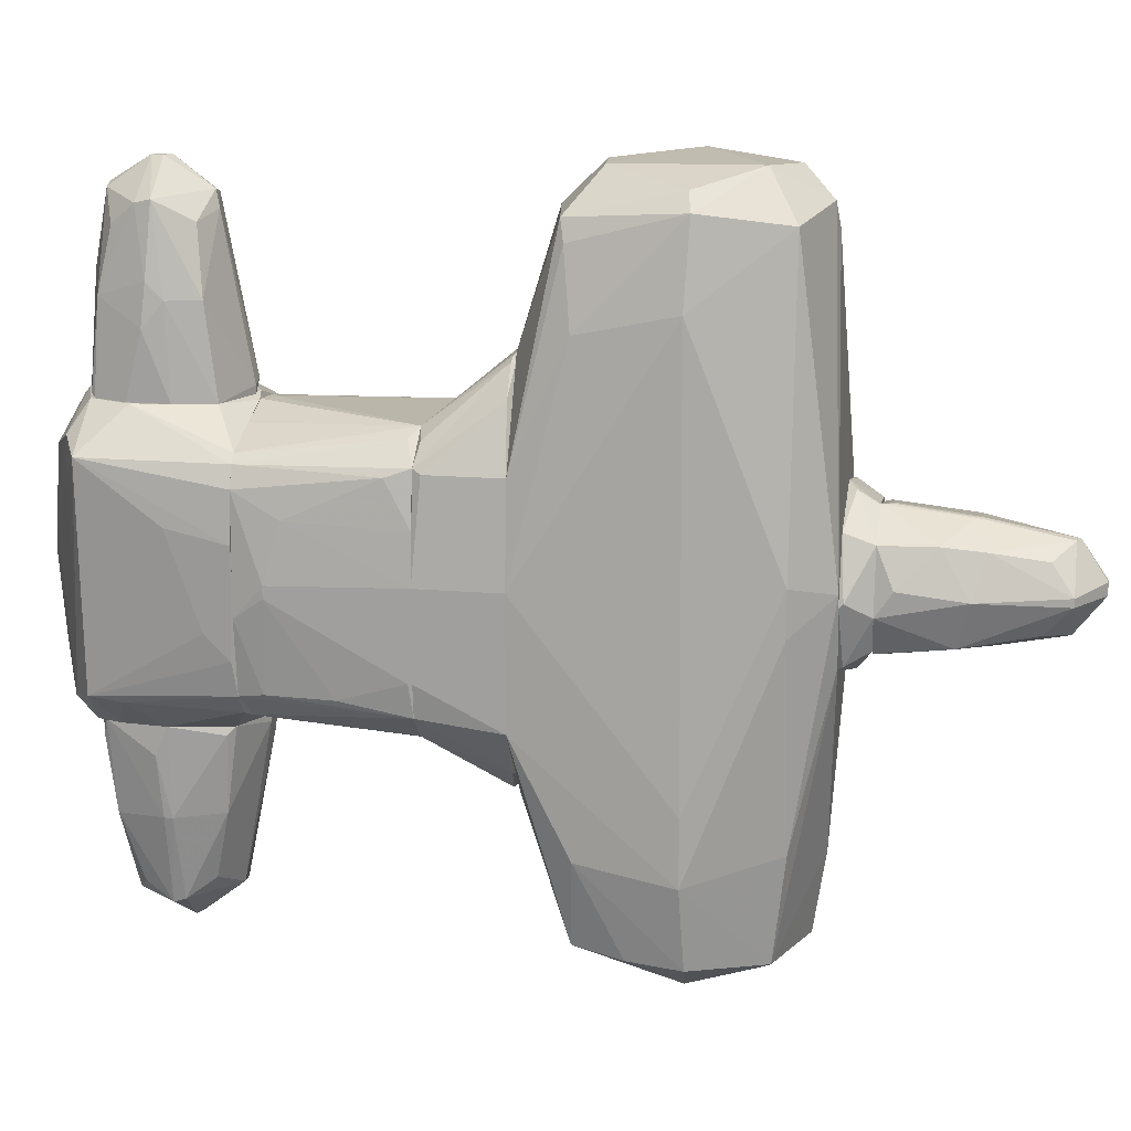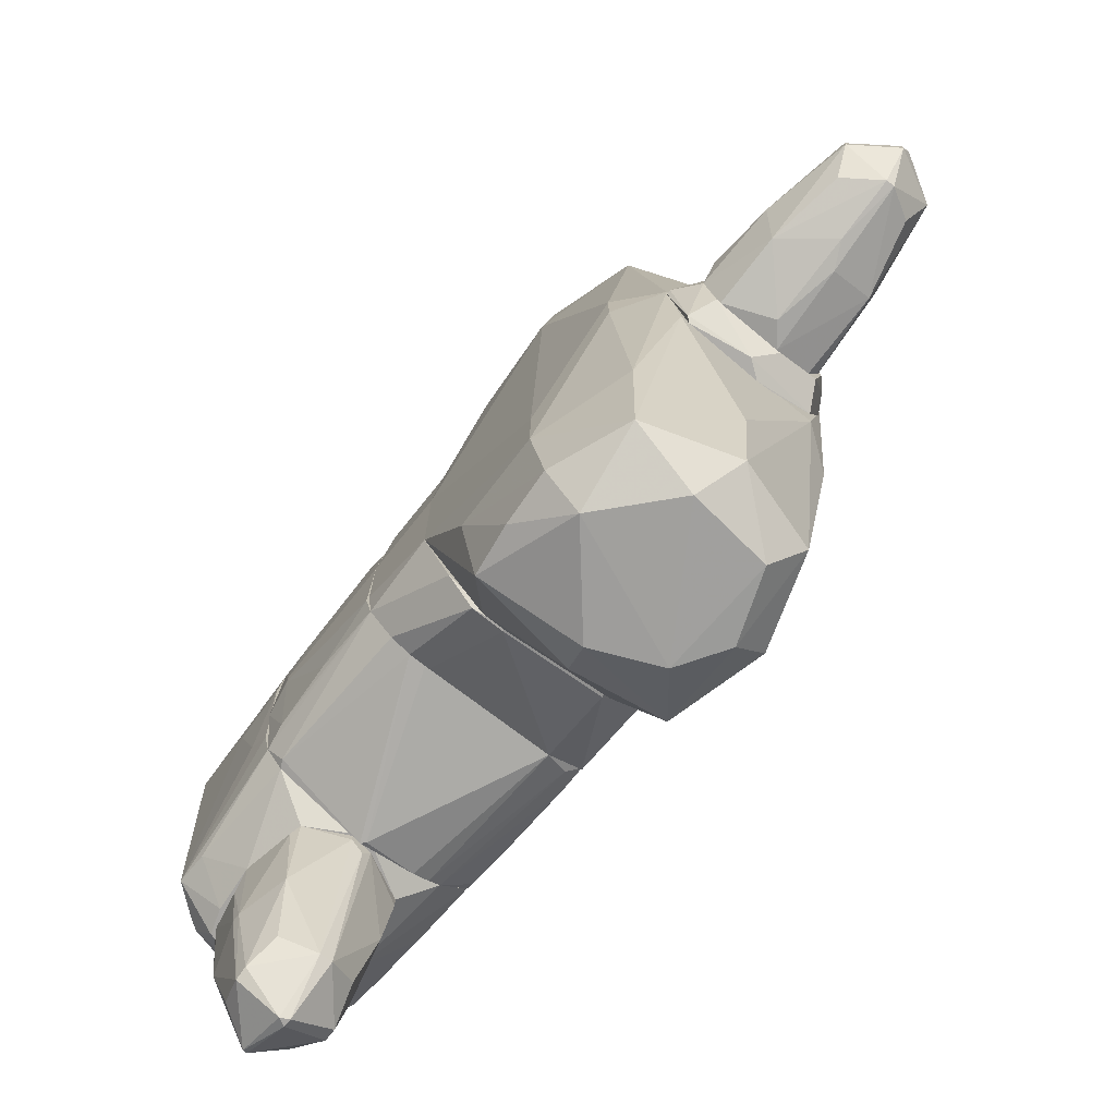
<metadata>
{"format":"obj","ext":"obj","renderer":"f3d","projection":"perspective","resolution":1024,"background":"white","views":[{"elev":16.2,"azim":100.0,"up":"+Z"},{"elev":-73.5,"azim":141.4,"up":"+Z"}]}
</metadata>
<code>
o convex_0
v -1.044 -1.685 -0.1162
v 1.014 -0.5188 0.05457
v 0.9791 -0.5188 0.4662
v 0.9448 -1.856 0.7061
v 0.7732 -1.856 -1.042
v -0.6668 -0.5189 -1.145
v -0.701 -0.5189 1.049
v -0.6668 -1.856 1.015
v -0.5981 -1.856 -1.111
v 0.7732 -0.5189 -1.145
v 0.6019 -0.5189 1.152
v -0.9753 -0.5189 -0.9052
v 0.08767 -1.856 1.186
v 0.01899 -1.856 -1.317
v -0.9753 -0.5189 0.7063
v 0.9448 -1.65 -0.8363
v -0.9411 -1.856 -0.7677
v -0.9067 -1.856 0.7749
v 0.9791 -0.5188 -0.9395
v 0.8077 -1.856 0.9462
v 0.9104 -0.5189 0.9119
v 1.014 -1.616 -0.08215
v 0.6019 -0.5189 -1.214
v -1.044 -0.5189 -0.1505
v -0.6323 -0.5189 1.083
v 0.9791 -1.856 -0.2534
v -1.044 -1.582 0.1232
v -0.9411 -0.8275 0.8435
v -0.04949 -1.822 1.187
v 1.014 -0.5532 -0.665
v -1.01 -1.856 0.2263
v -0.5296 -1.856 1.083
v -0.9753 -0.7246 -0.9052
v 0.8077 -1.787 -1.042
v -0.9411 -1.719 0.7406
v 0.9791 -1.479 0.5005
v 0.9448 -0.7246 0.8433
v -0.461 -1.856 -1.179
v 0.9104 -1.856 -0.8706
v 0.739 -0.5874 1.083
v -0.701 -1.856 -1.042
v -1.044 -0.5189 0.05457
v -0.01525 -1.822 -1.317
v -1.01 -0.656 -0.665
v -0.9753 -1.479 -0.7677
v 0.4647 -0.5189 -1.214
v 0.4305 -1.856 1.083
v 0.8762 -1.856 0.8776
v 0.9791 -1.102 -0.8363
v -0.8724 -0.5874 -1.008
v -0.8039 -0.5189 0.9805
v -1.01 -1.856 -0.288
v -0.9411 -1.787 -0.8023
v 1.014 -1.616 0.02027
f 36 4 54
f 5 4 8
f 5 8 9
f 8 4 13
f 5 9 14
f 9 8 17
f 17 8 18
f 3 2 19
f 6 12 19
f 13 4 20
f 3 11 21
f 19 10 23
f 3 19 24
f 19 12 24
f 3 7 25
f 11 3 25
f 4 5 26
f 16 22 26
f 24 1 27
f 18 8 28
f 13 11 29
f 11 25 29
f 19 2 30
f 2 22 30
f 17 18 31
f 27 1 31
f 7 8 32
f 8 13 32
f 25 7 32
f 13 29 32
f 29 25 32
f 5 14 34
f 10 19 34
f 23 10 34
f 14 23 34
f 15 27 35
f 28 15 35
f 18 28 35
f 31 18 35
f 27 31 35
f 2 3 36
f 3 21 37
f 36 3 37
f 4 36 37
f 9 6 38
f 14 9 38
f 19 16 39
f 26 5 39
f 16 26 39
f 5 34 39
f 34 19 39
f 11 20 40
f 21 11 40
f 9 17 41
f 15 3 42
f 3 24 42
f 27 15 42
f 24 27 42
f 23 14 43
f 38 6 43
f 14 38 43
f 1 24 44
f 24 12 44
f 12 33 44
f 44 33 45
f 1 44 45
f 6 19 46
f 19 23 46
f 23 43 46
f 43 6 46
f 11 13 47
f 20 11 47
f 13 20 47
f 20 4 48
f 4 37 48
f 37 21 48
f 40 20 48
f 21 40 48
f 16 19 49
f 22 16 49
f 19 30 49
f 30 22 49
f 6 9 50
f 12 6 50
f 33 12 50
f 9 41 50
f 41 33 50
f 7 3 51
f 8 7 51
f 3 15 51
f 28 8 51
f 15 28 51
f 31 1 52
f 17 31 52
f 1 45 52
f 45 17 52
f 41 17 53
f 33 41 53
f 45 33 53
f 17 45 53
f 22 2 54
f 4 26 54
f 26 22 54
f 2 36 54
o convex_1
v -0.04951 -2.508 2.97
v -0.118 -3.193 1.221
v 0.01891 -3.193 1.221
v 0.08744 -1.891 1.221
v -0.5639 -2.645 1.221
v 0.5334 -2.61 1.77
v -0.04951 -2.988 2.764
v -0.4268 -2.576 2.729
v 0.4647 -2.062 1.221
v 0.01891 -2.165 2.729
v -0.4268 -2.096 1.324
v 0.3962 -2.542 2.695
v 0.4304 -3.022 1.221
v -0.4268 -3.056 1.907
v 0.3618 -2.988 1.975
v 0.4304 -2.165 1.975
v -0.461 -3.091 1.221
v -0.3239 -2.268 2.524
v -0.5296 -2.576 2.044
v -0.01525 -3.125 2.112
v -0.01525 -1.891 1.324
v 0.5334 -2.748 1.221
v -0.3239 -2.919 2.592
v 0.05318 -2.988 2.729
v -0.08378 -2.165 2.695
v -0.3924 -2.165 1.907
v -0.4268 -2.096 1.221
v 0.2933 -2.234 2.524
v 0.01891 -2.645 2.97
v 0.3618 -2.679 2.661
v -0.5639 -2.748 1.358
v 0.05318 -2.131 2.592
v -0.3239 -2.61 2.832
v 0.499 -2.439 1.975
v 0.5334 -2.405 1.221
v -0.5296 -2.679 2.01
v 0.3962 -3.056 1.255
v 0.2933 -2.885 2.489
v 0.08744 -1.891 1.289
v 0.05318 -2.542 2.97
v -0.118 -3.125 2.044
v -0.461 -3.091 1.461
v -0.4268 -2.645 2.695
v -0.3581 -2.542 2.798
v 0.499 -2.576 2.112
v -0.4268 -3.022 2.044
v -0.08378 -3.022 2.627
f 77 100 101
f 57 56 58
f 58 56 59
f 57 58 63
f 57 63 67
f 67 60 69
f 59 56 71
f 65 59 73
f 56 57 74
f 67 63 76
f 60 67 76
f 74 69 78
f 55 64 79
f 79 75 80
f 62 72 80
f 65 73 80
f 73 62 80
f 75 65 80
f 72 79 80
f 58 59 81
f 59 65 81
f 75 58 81
f 65 75 81
f 64 66 82
f 66 70 82
f 61 78 83
f 83 78 84
f 66 83 84
f 59 71 85
f 73 59 85
f 79 64 86
f 75 79 86
f 64 82 86
f 82 70 86
f 77 61 87
f 83 55 87
f 61 83 87
f 63 70 88
f 70 66 88
f 60 76 89
f 76 63 89
f 88 60 89
f 63 88 89
f 62 73 90
f 73 85 90
f 57 67 91
f 67 69 91
f 74 57 91
f 69 74 91
f 78 69 92
f 84 78 92
f 69 84 92
f 63 58 93
f 70 63 93
f 58 75 93
f 86 70 93
f 75 86 93
f 64 55 94
f 66 64 94
f 55 83 94
f 83 66 94
f 56 74 95
f 71 56 96
f 85 71 96
f 90 85 96
f 56 95 96
f 95 68 96
f 87 62 97
f 77 87 97
f 62 90 97
f 72 62 98
f 55 79 98
f 79 72 98
f 87 55 98
f 62 87 98
f 69 60 99
f 66 84 99
f 84 69 99
f 60 88 99
f 88 66 99
f 96 68 100
f 90 96 100
f 77 97 100
f 97 90 100
f 61 77 101
f 78 61 101
f 74 78 101
f 68 95 101
f 95 74 101
f 100 68 101
o convex_2
v -1.044 -0.3816 0.05498
v 1.013 0.167 0.05434
v 1.013 -0.5188 0.05434
v 0.259 0.167 -1.591
v -0.6324 0.167 1.427
v 0.602 -0.5188 1.152
v -0.6666 -0.5188 -1.145
v -0.9751 0.167 -1.042
v 0.979 -0.5188 -0.9393
v 0.5678 0.167 1.632
v -0.6666 -0.5188 1.083
v 1.013 0.167 -1.008
v -0.9409 0.167 0.9463
v 0.9448 -0.4501 0.8774
v -0.9751 -0.5188 -0.9393
v -0.9409 -0.5188 0.8777
v 0.602 -0.5188 -1.214
v -0.01529 0.1327 1.667
v -0.6324 0.1327 -1.385
v 0.5333 0.1327 -1.591
v 0.9448 0.167 0.8774
v -1.044 0.167 -0.08215
v -1.044 -0.5188 -0.1507
v 0.7734 0.167 -1.385
v 0.9105 -0.5188 0.9122
v 0.7389 0.1327 1.392
v 0.259 0.1327 -1.591
v 0.4648 0.1327 1.667
v 1.013 -0.5188 -0.6651
v 0.7734 -0.5188 -1.145
v -0.2554 0.1327 1.598
v -0.9751 -0.0045 0.7406
v -1.01 -0.4845 -0.6992
v 0.7734 -0.4845 1.083
v -0.9751 -0.5188 0.7061
v -0.6324 0.167 -1.385
v -0.6324 0.1327 1.427
v 0.4304 -0.5188 -1.214
v 0.5678 0.1327 1.632
v -0.01529 0.167 1.667
f 132 119 141
f 103 105 106
f 104 107 108
f 106 105 109
f 104 108 110
f 103 106 111
f 108 107 112
f 103 104 113
f 105 103 113
f 106 109 114
f 104 103 115
f 108 112 116
f 116 112 117
f 110 108 118
f 112 107 119
f 116 109 120
f 108 116 120
f 103 111 122
f 115 103 122
f 114 109 123
f 116 117 124
f 102 123 124
f 105 113 125
f 113 110 125
f 121 105 125
f 107 104 126
f 104 115 126
f 126 115 127
f 122 111 127
f 115 122 127
f 120 105 128
f 108 120 128
f 105 121 128
f 121 118 128
f 119 107 129
f 104 110 130
f 113 104 130
f 110 113 130
f 110 118 131
f 118 121 131
f 125 110 131
f 121 125 131
f 112 119 132
f 123 102 133
f 114 123 133
f 109 116 134
f 123 109 134
f 116 124 134
f 124 123 134
f 107 126 135
f 117 114 136
f 124 117 136
f 102 124 136
f 133 102 136
f 114 133 136
f 109 105 137
f 105 120 137
f 120 109 137
f 106 114 138
f 117 112 138
f 114 117 138
f 132 106 138
f 112 132 138
f 118 108 139
f 108 128 139
f 128 118 139
f 126 127 140
f 127 111 140
f 129 107 140
f 111 129 140
f 107 135 140
f 135 126 140
f 111 106 141
f 129 111 141
f 119 129 141
f 106 132 141
o convex_3
v -0.08369 2.122 3.004
v 0.2591 0.167 -1.659
v 0.4647 0.167 -1.659
v -0.0151 2.327 -2.826
v -1.044 0.167 -0.01368
v 0.7734 0.5443 2.523
v 0.9106 2.156 -0.2192
v -0.8382 2.499 0.1231
v -0.941 1.401 -2.791
v 0.9106 1.025 -2.757
v -0.7696 0.8529 2.729
v 1.013 0.167 0.05384
v 0.6362 2.156 2.661
v -0.7696 0.613 -2.688
v 0.6362 2.499 0.05443
v -0.9754 1.47 2.078
v -0.2895 0.167 1.666
v 0.7048 2.087 -2.791
v 0.9448 1.401 2.078
v 1.048 1.435 -2.105
v 0.05329 0.75 -2.997
v -0.6666 2.122 2.763
v -0.0151 2.396 2.558
v -1.01 2.259 0.05384
v -0.701 2.122 -2.826
v 0.1905 0.75 3.004
v 0.842 0.613 -2.688
v -0.701 0.5443 2.695
v -0.9754 0.167 -1.042
v 0.1561 1.984 -3.066
v -1.044 1.47 -2.036
v 0.7048 1.401 2.9
v 0.5333 0.167 1.701
v 1.013 0.167 -1.008
v -0.598 1.367 3.038
v -0.701 1.367 -3.03
v 0.05329 0.4072 2.695
v -0.0151 0.5101 -2.757
v -0.941 0.167 0.9459
v 0.01889 2.43 -2.139
v -1.044 1.436 0.8772
v 0.6362 1.436 -3.031
v 0.3619 1.916 3.038
v -0.6666 2.499 -0.6303
v -0.8724 1.367 2.729
v 0.7048 0.5101 2.695
v 0.9448 0.167 0.8772
v -0.6666 0.167 -1.419
v 0.842 1.436 2.763
v -0.8724 2.327 -1.11
v 0.9106 2.156 0.1572
v -0.8724 2.327 1.117
v 0.9448 1.47 -2.791
v 0.7734 2.19 -1.899
v 0.5333 2.499 -0.5275
v 1.048 1.435 -1.556
v -0.4953 1.916 -3.066
v 1.013 0.6473 -1.967
v -0.9068 0.613 1.906
v 0.9106 0.613 1.906
v -0.6666 2.499 0.6035
v 0.05329 2.362 2.763
v -0.4609 0.9901 -3.03
v -0.1181 0.7158 3.004
f 169 178 205
f 143 144 146
f 146 144 153
f 146 153 158
f 143 146 170
f 150 155 170
f 145 159 171
f 166 150 172
f 170 146 172
f 150 170 172
f 158 153 174
f 153 144 175
f 161 153 175
f 144 168 175
f 142 163 176
f 152 169 176
f 155 150 177
f 150 166 177
f 169 158 178
f 158 174 178
f 144 143 179
f 155 162 179
f 168 144 179
f 162 168 179
f 146 158 180
f 158 169 180
f 159 145 181
f 146 157 182
f 157 165 182
f 172 146 182
f 165 172 182
f 151 168 183
f 168 162 183
f 171 159 183
f 167 173 184
f 142 176 184
f 176 167 184
f 149 156 185
f 145 166 185
f 181 145 185
f 163 157 186
f 176 163 186
f 152 176 186
f 173 167 187
f 167 178 187
f 178 174 187
f 174 153 188
f 147 187 188
f 187 174 188
f 143 170 189
f 170 155 189
f 179 143 189
f 155 179 189
f 160 154 190
f 154 184 190
f 184 173 190
f 187 147 190
f 173 187 190
f 165 149 191
f 172 165 191
f 166 172 191
f 149 185 191
f 185 166 191
f 148 156 192
f 156 154 192
f 154 160 192
f 161 148 192
f 157 163 193
f 149 165 193
f 165 157 193
f 159 161 194
f 151 183 194
f 183 159 194
f 156 148 195
f 161 159 195
f 148 161 195
f 159 181 196
f 185 156 196
f 181 185 196
f 156 195 196
f 195 159 196
f 160 153 197
f 153 161 197
f 192 160 197
f 161 192 197
f 166 145 198
f 145 171 198
f 177 166 198
f 168 151 199
f 161 175 199
f 175 168 199
f 151 194 199
f 194 161 199
f 157 146 200
f 169 152 200
f 146 180 200
f 180 169 200
f 186 157 200
f 152 186 200
f 153 160 201
f 147 188 201
f 188 153 201
f 190 147 201
f 160 190 201
f 156 149 202
f 164 156 202
f 163 164 202
f 193 163 202
f 149 193 202
f 154 156 203
f 163 142 203
f 156 164 203
f 164 163 203
f 142 184 203
f 184 154 203
f 162 155 204
f 155 177 204
f 183 162 204
f 171 183 204
f 198 171 204
f 177 198 204
f 167 176 205
f 176 169 205
f 178 167 205
o convex_4
v 0.01895 2.568 0.6721
v -0.1522 2.499 -0.7338
v -0.2894 2.499 -0.6994
v -0.1865 2.739 -0.5622
v 0.6363 2.499 -0.0478
v -0.7353 2.499 0.2605
v 0.01895 2.739 0.5693
v 0.3962 2.739 -0.4249
v -0.6324 2.739 -0.0478
v -0.598 2.499 0.6035
v -0.6324 2.533 -0.5965
v 0.3962 2.739 0.3634
v 0.4647 2.499 0.4664
v 0.4647 2.499 -0.5622
v -0.4608 2.739 0.5006
v -0.804 2.499 -0.08206
v -0.5295 2.739 -0.4593
v -0.01531 2.602 -0.6994
v 0.4991 2.739 -0.1506
v -0.1179 2.499 0.7065
v -0.7353 2.636 0.02058
v 0.4991 2.533 -0.5278
v 0.6363 2.533 -0.01368
v -0.598 2.533 0.6035
f 220 226 229
f 208 207 210
f 208 210 211
f 209 212 213
f 212 209 214
f 211 210 215
f 207 208 216
f 212 206 217
f 213 212 217
f 215 210 218
f 217 206 218
f 210 207 219
f 212 214 220
f 208 211 221
f 216 208 221
f 216 221 222
f 214 209 222
f 209 216 222
f 209 213 223
f 207 216 223
f 216 209 223
f 219 207 223
f 213 217 224
f 206 212 225
f 218 206 225
f 215 218 225
f 212 220 225
f 220 214 226
f 221 211 226
f 222 221 226
f 214 222 226
f 210 219 227
f 223 213 227
f 219 223 227
f 213 224 227
f 227 224 228
f 218 210 228
f 217 218 228
f 224 217 228
f 210 227 228
f 211 215 229
f 215 225 229
f 225 220 229
f 226 211 229
o convex_5
v -0.01527 2.911 -0.5624
v -0.01527 2.842 0.5693
v -0.04954 2.842 0.5693
v -0.0837 4.385 0.05475
v -0.5982 2.739 -0.08216
v 0.4991 2.739 -0.1508
v 0.3275 4.145 0.02041
v -0.4266 4.179 -0.01359
v -0.01527 4.145 -0.3565
v -0.4609 2.739 -0.4595
v -0.4609 2.739 0.4663
v -0.04954 4.179 0.3634
v 0.3962 2.739 0.3634
v 0.3619 3.322 -0.3909
v -0.4609 3.425 -0.3909
v -0.3924 3.459 0.4319
v 0.3275 3.528 0.329
v 0.3619 2.739 -0.4595
v -0.5638 3.391 0.05475
v 0.4648 3.425 -0.01359
v 0.2591 3.939 -0.288
v -0.3239 4.007 -0.288
v -0.3239 4.007 0.2948
v -0.01527 3.459 0.5006
v -0.1181 3.425 -0.4937
v -0.1522 2.739 -0.5624
v 0.3275 4.145 -0.04793
v 0.2591 3.973 0.2605
v -0.01527 4.385 -0.04793
v -0.5982 2.773 0.1233
v 0.01899 2.739 0.5693
v -0.0837 4.145 -0.3565
v 0.4991 2.876 0.05475
v -0.4266 4.111 0.08898
v 0.3619 3.185 0.3634
v -0.5296 2.773 -0.3909
v 0.01899 4.145 0.3634
v -0.01527 3.63 -0.4595
v -0.5296 3.459 -0.1165
v -0.01527 4.385 0.05475
v 0.01899 3.425 0.5006
v -0.3924 2.808 0.5006
f 240 260 271
f 235 234 239
f 234 235 240
f 240 235 242
f 235 239 247
f 230 243 247
f 243 235 247
f 240 245 248
f 235 243 249
f 236 246 249
f 243 238 250
f 244 237 251
f 245 241 252
f 232 231 253
f 245 232 253
f 241 245 253
f 244 254 255
f 239 244 255
f 230 247 255
f 247 239 255
f 254 230 255
f 249 243 256
f 236 249 256
f 250 238 256
f 243 250 256
f 246 236 257
f 237 233 258
f 236 256 258
f 256 238 258
f 234 240 259
f 248 234 259
f 240 248 259
f 231 232 260
f 240 242 260
f 251 237 261
f 244 251 261
f 254 244 261
f 237 258 261
f 258 238 261
f 242 235 262
f 235 249 262
f 233 237 263
f 241 233 263
f 237 248 263
f 248 245 263
f 252 241 263
f 245 252 263
f 249 246 264
f 260 242 264
f 242 262 264
f 262 249 264
f 239 234 265
f 244 239 265
f 241 253 266
f 257 236 266
f 246 257 266
f 243 230 267
f 238 243 267
f 230 254 267
f 261 238 267
f 254 261 267
f 237 244 268
f 234 248 268
f 248 237 268
f 265 234 268
f 244 265 268
f 233 241 269
f 258 233 269
f 236 258 269
f 266 236 269
f 241 266 269
f 253 231 270
f 231 260 270
f 264 246 270
f 260 264 270
f 266 253 270
f 246 266 270
f 232 245 271
f 245 240 271
f 260 232 271
o convex_6
v 0.4305 -2.028 -1.282
v -0.01506 -3.193 -1.557
v 0.01886 -3.193 -1.557
v -0.04951 -2.508 -3.031
v -0.461 -2.062 -1.282
v 0.4305 -3.056 -1.282
v -0.4267 -3.056 -1.282
v 0.3619 -2.61 -2.791
v 0.01886 -2.131 -2.723
v -0.3923 -2.61 -2.757
v -0.01506 -2.988 -2.825
v -0.01506 -1.856 -1.454
v 0.5334 -2.645 -1.523
v -0.3238 -2.234 -2.551
v -0.5296 -2.645 -1.763
v 0.3619 -3.022 -2.071
v 0.3961 -2.131 -2.003
v -0.3581 -2.988 -2.071
v -0.4267 -2.131 -1.9
v 0.4991 -2.542 -2.037
v -0.5296 -2.782 -1.282
v -0.08374 -2.131 -2.723
v 0.1219 -3.193 -1.282
v 0.08754 -1.856 -1.282
v 0.3619 -2.508 -2.757
v -0.3923 -2.508 -2.757
v -0.01506 -3.125 -2.174
v 0.5334 -2.542 -1.282
v 0.2934 -2.851 -2.654
v -0.4953 -2.542 -2.174
v -0.2896 -2.885 -2.585
v 0.2934 -2.268 -2.585
v -0.08374 -1.856 -1.351
v 0.4648 -2.096 -1.351
v -0.3923 -3.091 -1.317
v 0.01886 -2.542 -3.031
v 0.4991 -2.61 -2.037
v -0.5296 -2.474 -1.385
v 0.08754 -1.856 -1.351
v 0.01886 -2.988 -2.825
v 0.08754 -3.125 -2.071
v 0.3961 -3.091 -1.42
v -0.1181 -3.193 -1.282
v -0.08374 -3.125 -2.071
v -0.461 -2.062 -1.385
v -0.04951 -2.576 -3.031
f 307 311 317
f 272 276 277
f 277 276 278
f 278 286 289
f 286 281 289
f 278 276 292
f 286 278 292
f 280 275 293
f 283 280 293
f 285 290 293
f 273 274 294
f 277 278 294
f 276 272 295
f 291 279 296
f 288 291 296
f 275 281 297
f 290 285 297
f 293 275 297
f 285 293 297
f 274 273 298
f 272 277 299
f 277 284 299
f 284 291 299
f 279 287 300
f 281 286 301
f 297 281 301
f 290 297 301
f 281 282 302
f 282 289 302
f 289 281 302
f 280 288 303
f 296 280 303
f 288 296 303
f 283 293 304
f 293 290 304
f 276 295 304
f 295 283 304
f 288 272 305
f 291 288 305
f 272 299 305
f 299 291 305
f 278 289 306
f 275 280 307
f 296 279 307
f 280 296 307
f 284 277 308
f 277 287 308
f 287 279 308
f 291 284 308
f 279 291 308
f 292 276 309
f 286 292 309
f 301 286 309
f 280 283 310
f 288 280 310
f 272 288 310
f 295 272 310
f 283 295 310
f 298 282 311
f 279 300 311
f 300 287 311
f 307 279 311
f 294 274 312
f 274 298 312
f 311 287 312
f 298 311 312
f 287 277 313
f 277 294 313
f 294 312 313
f 312 287 313
f 273 294 314
f 294 278 314
f 278 306 314
f 314 306 315
f 289 282 315
f 298 273 315
f 282 298 315
f 306 289 315
f 273 314 315
f 290 301 316
f 276 304 316
f 304 290 316
f 309 276 316
f 301 309 316
f 281 275 317
f 282 281 317
f 275 307 317
f 311 282 317
o convex_7
v -0.8725 -2.885 -0.8021
v 0.9792 -1.856 0.2948
v 0.9448 -1.856 0.7064
v 0.6362 -3.193 0.6718
v -0.9067 -1.856 0.7747
v 0.4304 -2.028 -1.282
v -0.4954 -3.125 1.221
v 0.4989 -3.262 -1.076
v -0.7009 -1.856 -1.042
v -0.08378 -3.536 -0.2535
v 0.4647 -2.062 1.221
v -0.4266 -3.091 -1.282
v 0.8762 -3.056 0.8779
v 0.9105 -1.856 -0.8707
v -0.8382 -3.091 0.8433
v 0.8075 -3.056 -0.9736
v -1.01 -1.856 -0.2535
v -0.04951 -3.502 0.6718
v -0.04951 -1.891 1.221
v -0.598 -3.262 -1.008
v 0.4304 -3.056 1.221
v 0.4989 -2.919 -1.282
v -0.118 -1.856 -1.282
v -0.4266 -2.096 1.221
v -0.08378 -3.502 -0.8021
v -0.5639 -2.679 -1.282
v -0.941 -1.856 -0.7678
v -0.598 -3.262 1.015
v -0.8037 -3.159 -0.8707
v 0.05328 -3.228 -1.282
v 0.8075 -1.856 0.9462
v 0.01902 -3.536 -0.1163
v 0.5675 -2.713 1.221
v -1.01 -1.925 0.1919
v -0.5639 -2.645 1.221
v -0.01525 -3.262 1.152
v 0.9448 -2.096 -0.3907
v 0.6019 -3.193 0.9805
v 0.7732 -1.856 -1.042
v -0.6667 -1.856 1.015
v -0.4611 -2.062 -1.282
v -0.8725 -2.988 -0.7335
v -0.7695 -3.193 -0.6992
v 0.05328 -3.468 0.7747
v 0.4304 -3.125 -1.282
v 0.5332 -2.542 -1.282
v 0.9448 -2.371 0.3977
v 0.1218 -1.856 1.186
v -0.08378 -3.536 0.1233
v 0.8075 -2.782 -1.008
v -0.04951 -3.262 -1.248
v -0.01525 -3.502 -0.8021
v -0.941 -1.856 0.6718
v 0.5675 -3.228 -1.042
v 0.08755 -3.502 0.1233
v 0.8762 -1.856 0.8779
v 0.1218 -1.856 -1.282
v -0.7695 -3.159 0.9119
v -0.598 -2.782 1.186
v 0.9448 -1.891 -0.5963
v -0.9067 -2.405 -0.8021
v -0.8382 -3.125 -0.8364
v 0.05328 -3.193 1.221
v -1.01 -1.959 -0.2192
f 344 378 381
f 319 320 330
f 320 319 331
f 324 328 336
f 328 324 338
f 329 323 339
f 323 329 340
f 320 331 340
f 324 336 341
f 327 337 342
f 340 329 343
f 340 326 344
f 334 340 344
f 326 343 344
f 329 337 346
f 343 329 346
f 329 339 347
f 320 340 348
f 328 338 350
f 338 330 350
f 348 328 350
f 324 341 352
f 324 345 353
f 321 330 355
f 330 338 355
f 340 331 356
f 341 336 357
f 322 352 357
f 352 341 357
f 326 340 358
f 343 326 358
f 340 343 358
f 332 351 359
f 337 327 360
f 346 337 360
f 345 335 361
f 335 349 361
f 353 345 361
f 355 353 361
f 333 325 362
f 339 333 362
f 347 339 362
f 325 347 362
f 339 323 363
f 323 356 363
f 319 330 364
f 330 333 364
f 354 319 364
f 333 354 364
f 336 328 365
f 328 348 365
f 348 340 365
f 357 336 365
f 322 357 365
f 335 345 366
f 349 335 366
f 327 349 366
f 360 327 366
f 345 360 366
f 331 333 367
f 333 339 367
f 356 331 367
f 339 363 367
f 363 356 367
f 337 329 368
f 342 337 368
f 329 347 368
f 368 347 369
f 327 342 369
f 347 325 369
f 325 349 369
f 349 327 369
f 342 368 369
f 332 322 370
f 340 334 370
f 351 332 370
f 334 351 370
f 322 365 370
f 365 340 370
f 330 321 371
f 325 333 371
f 333 330 371
f 349 325 371
f 349 371 372
f 321 355 372
f 361 349 372
f 355 361 372
f 371 321 372
f 330 320 373
f 320 348 373
f 350 330 373
f 348 350 373
f 323 340 374
f 356 323 374
f 340 356 374
f 345 324 375
f 332 360 375
f 360 345 375
f 322 332 376
f 352 322 376
f 324 352 376
f 375 324 376
f 332 375 376
f 331 319 377
f 333 331 377
f 319 354 377
f 354 333 377
f 344 343 378
f 343 346 379
f 359 318 379
f 332 359 379
f 360 332 379
f 346 360 379
f 318 378 379
f 378 343 379
f 338 324 380
f 324 353 380
f 355 338 380
f 353 355 380
f 334 344 381
f 351 334 381
f 318 359 381
f 359 351 381
f 378 318 381

</code>
